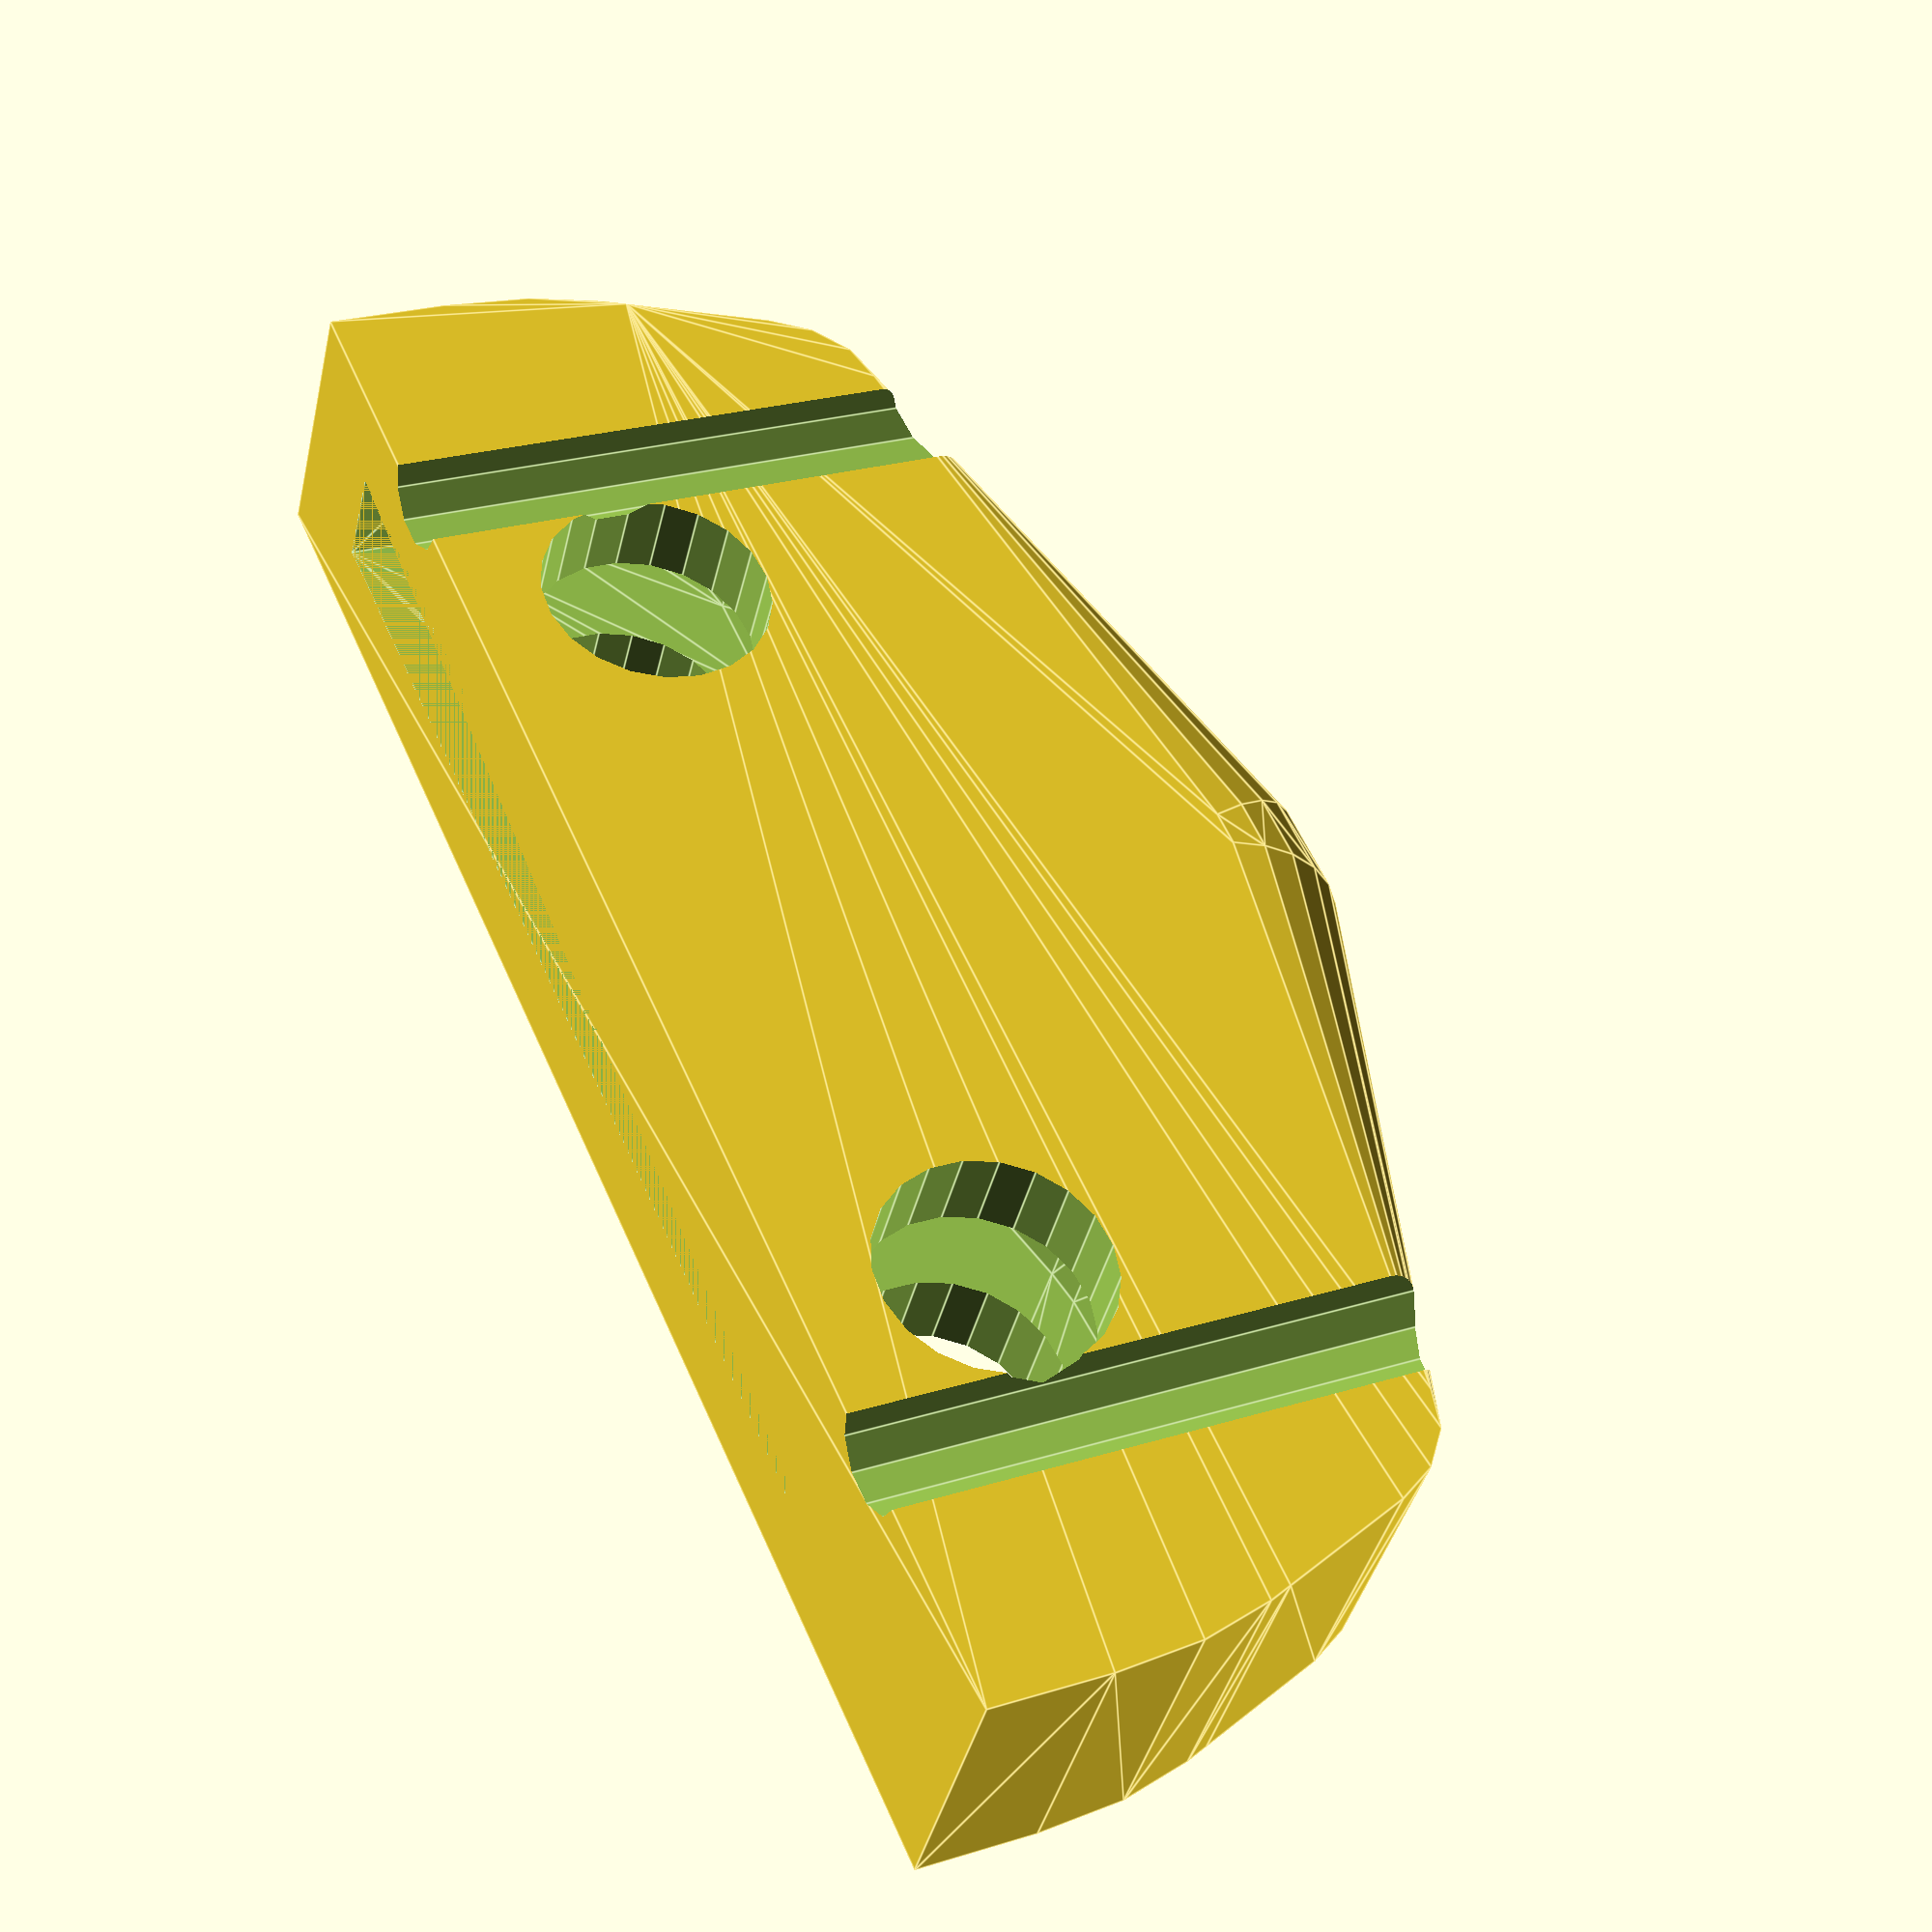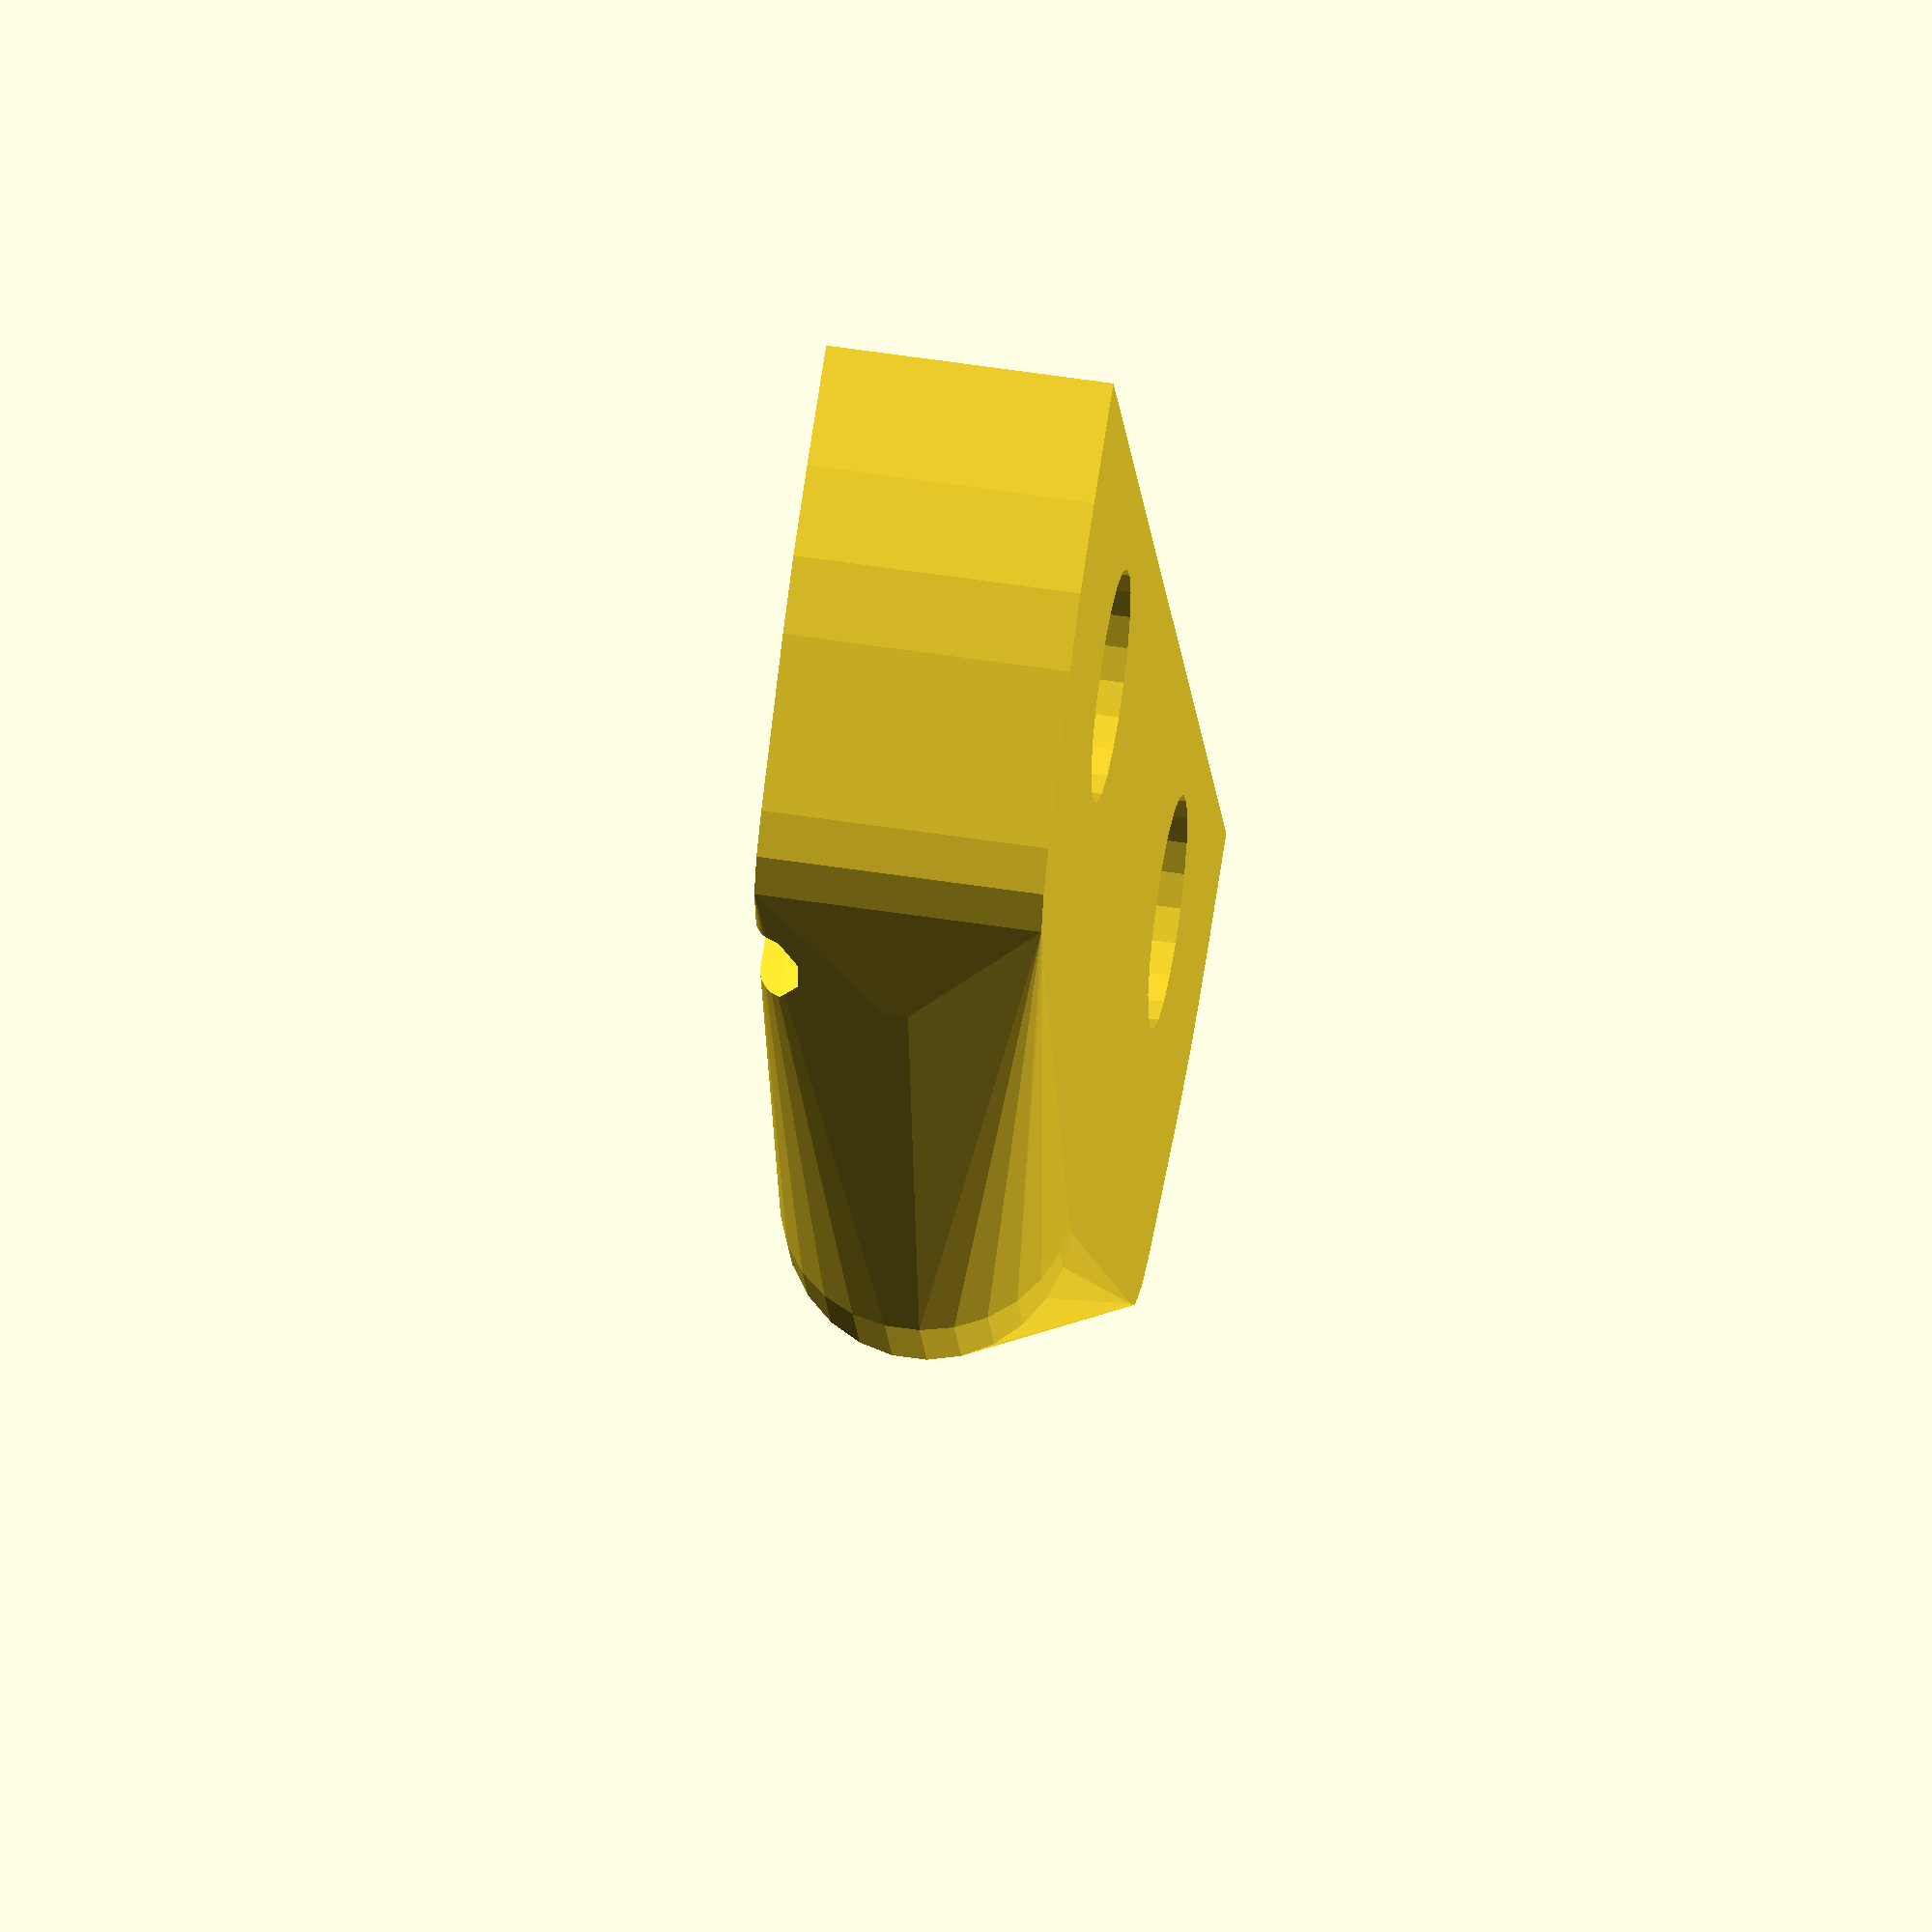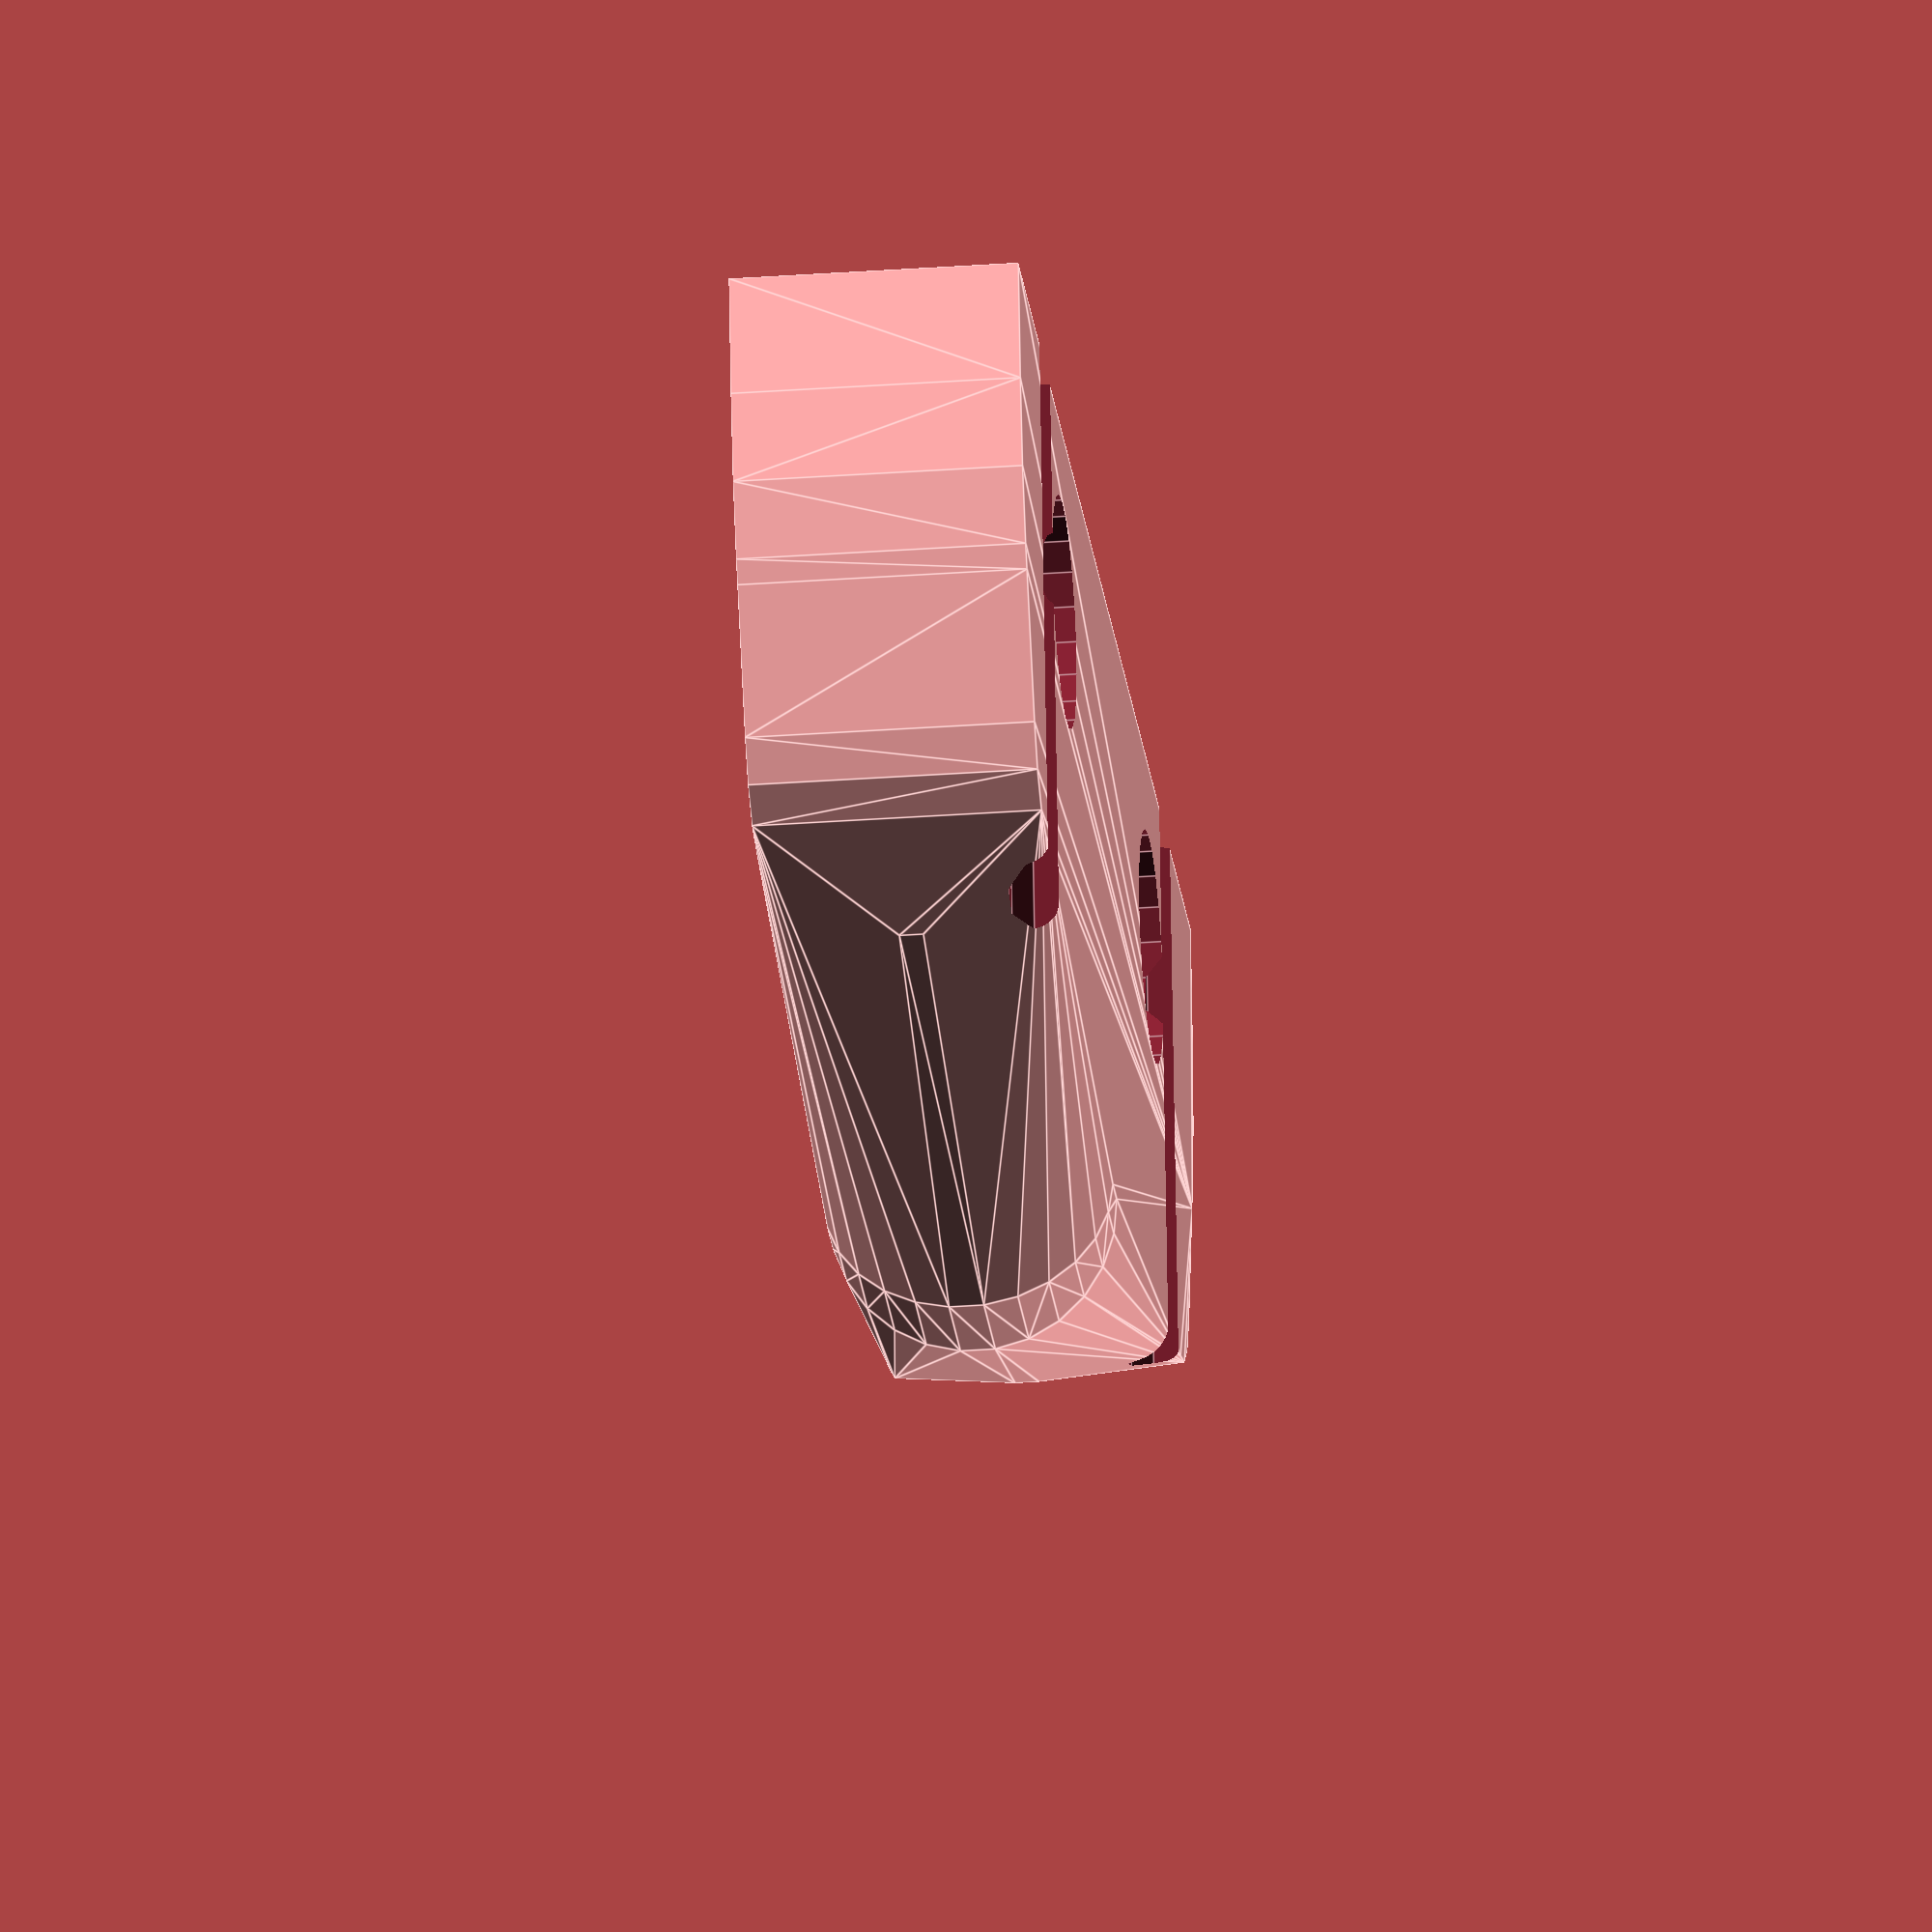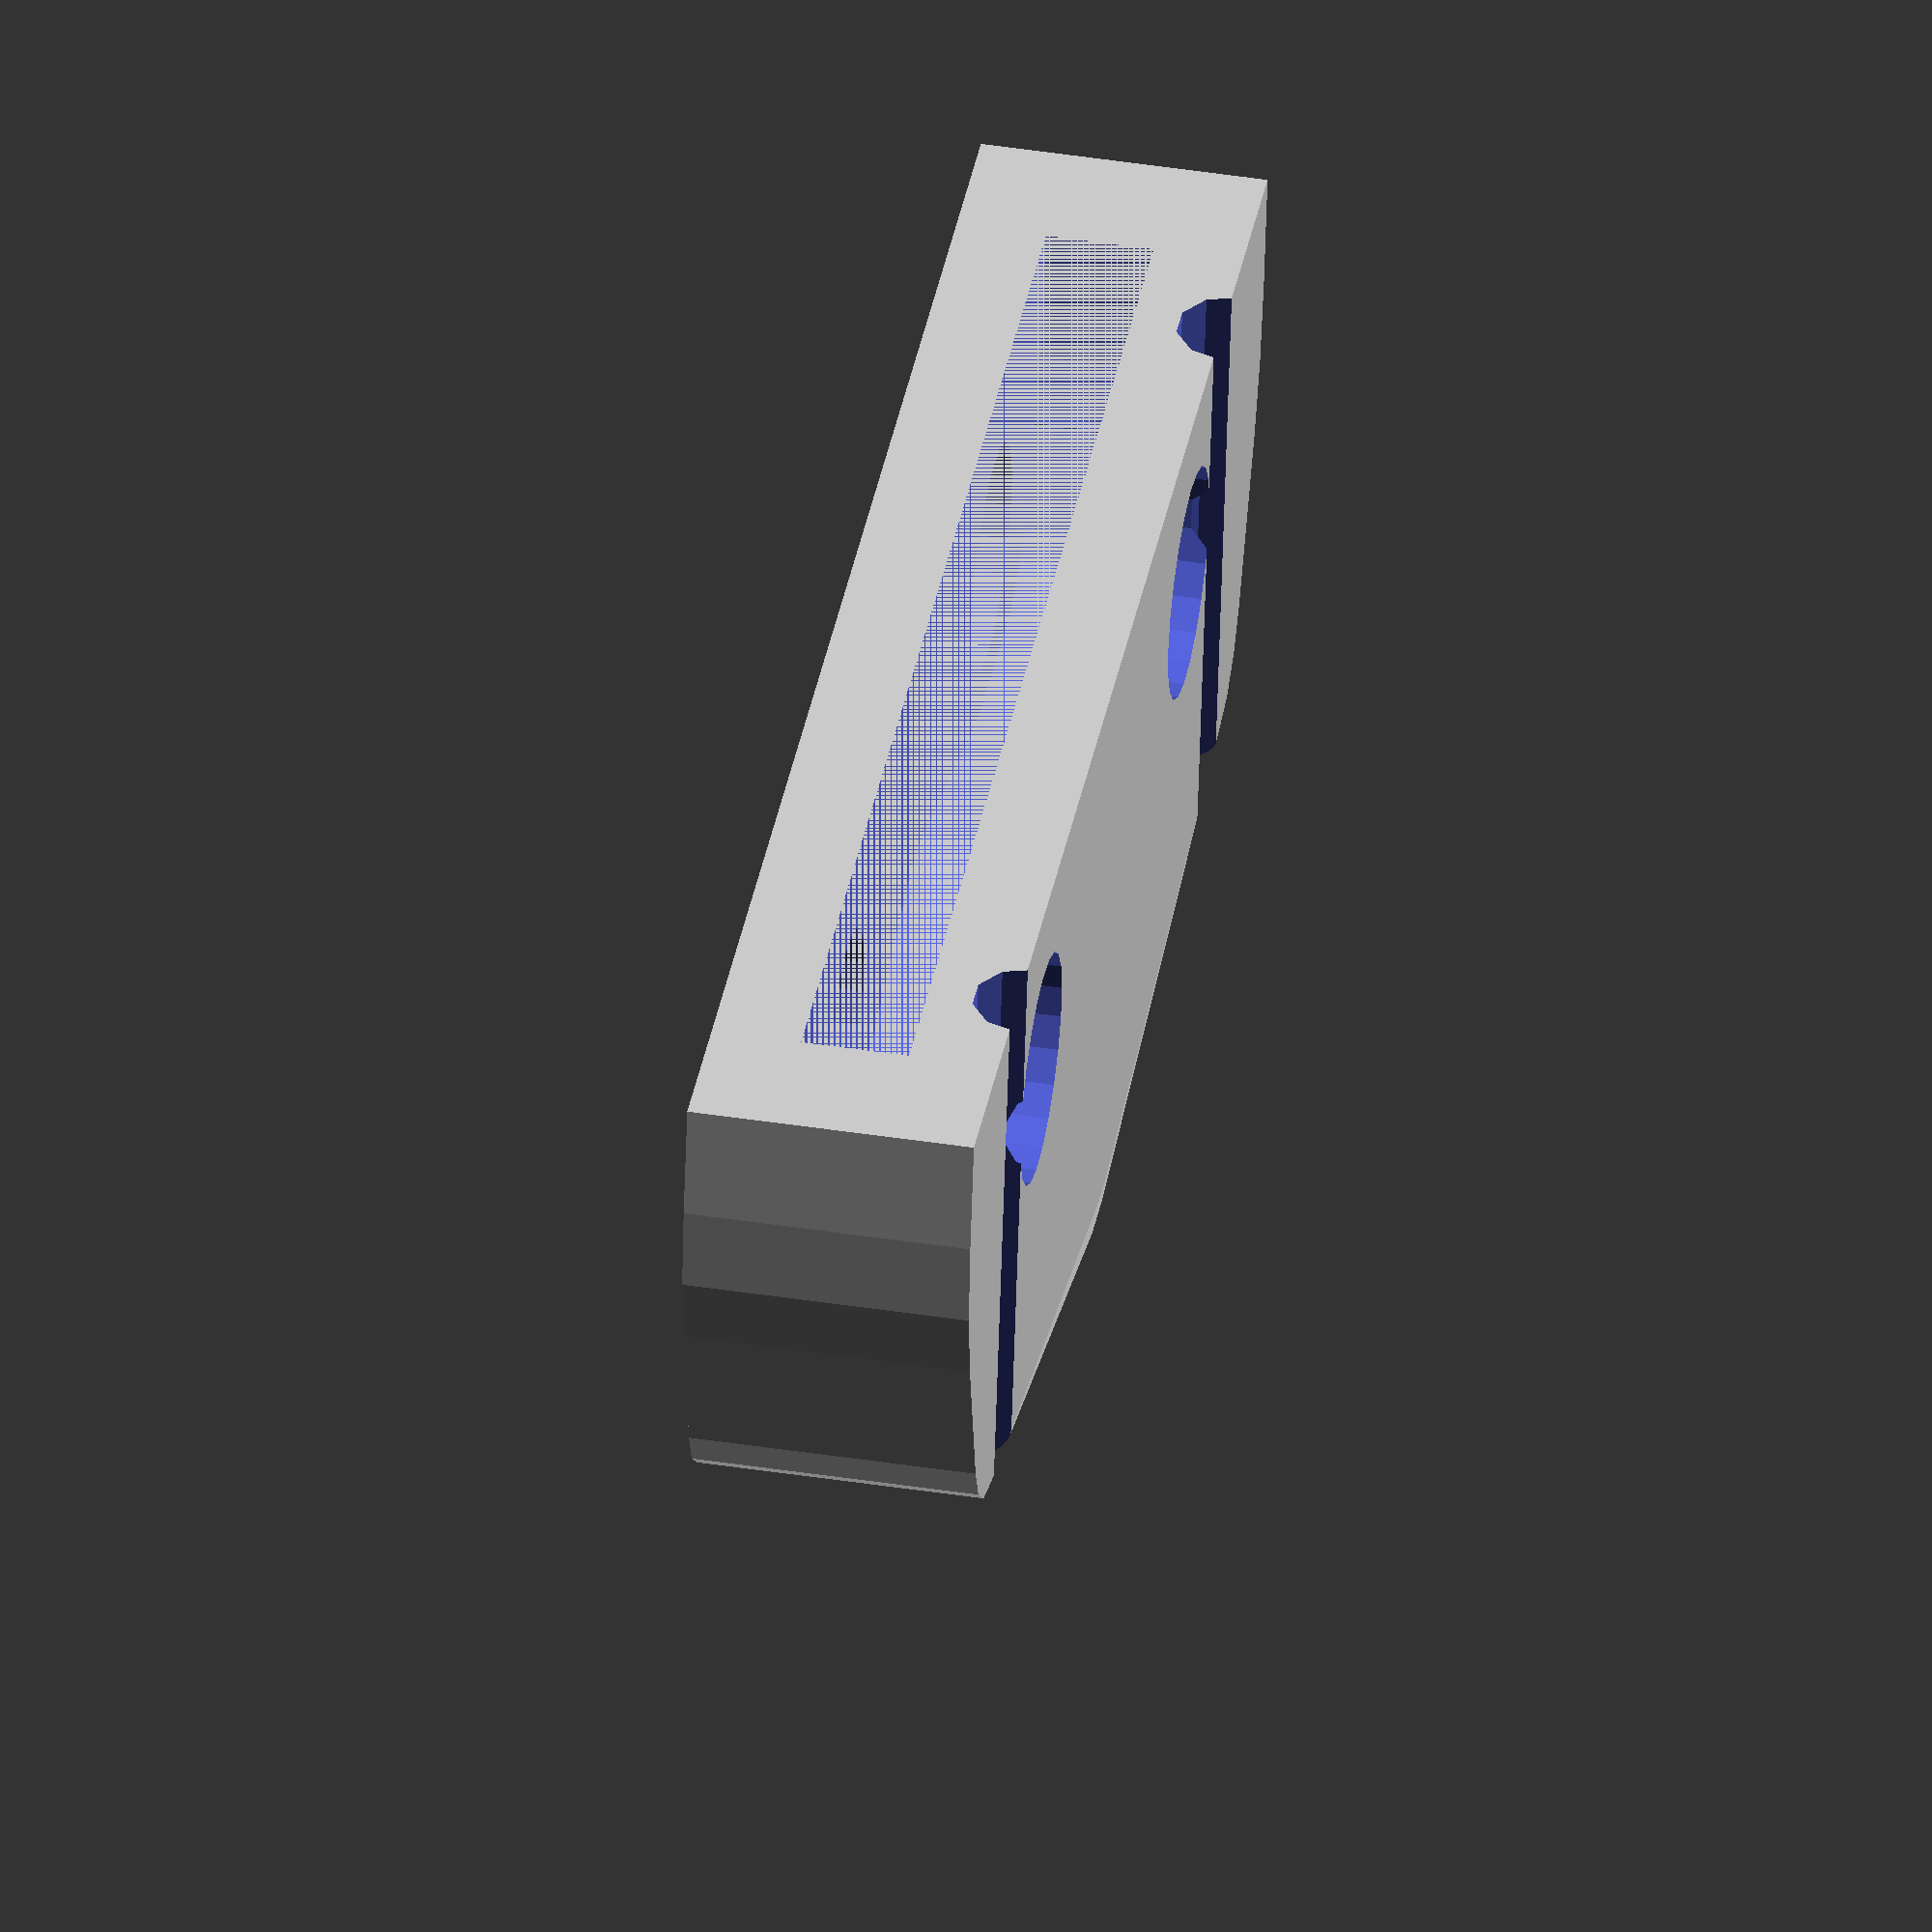
<openscad>
standoff_width = 6;
plate_thickness = 2.5;
chin_thickness = 2.5;
chin_angle = 15;
camera_bracket_thickness = 3;
 
$fs = $preview ? 1 : 0.5;
$fa = $preview ? 10 : 5;

anti_warp = .15;
filament_width = 1.75;

function anti_warp_widen(v) = v + (filament_width * anti_warp) * 2;
function anti_warp_shrink(v) = v - (filament_width * anti_warp) * 2;

module base_model() {
	difference() {
		square([19.5, 12]);
		translate([0, 2]) {
			translate([0, 10.3]) circle(d = 10);
			translate([1.3, 5.5]) rotate([0, 0, 15.5]) square([15, 10]);
			translate([0, 8]) square([20, 5]);
			translate([19.5, 2.1]) rotate([0, 0, 90 - 65.5]) square([5, 10]);
			translate([15.2, 5.5]) {
				difference() {
					translate([0, 1]) square([2.5, 2]);
					circle(d = 5);
				}
			}
			translate([11.7, 3]) {
				difference() {
					rotate([0, 0, 53]) square([4, 5]);
					scale([1.5, 1]) circle(d = 10);
				}
			}
			translate([16.5, 0.3]) {
				scale([1, 1.75]) difference() {
					translate([2.2, 0]) square([3, 3]);
					circle(d = 6);
				}
			}
		}
	}
}

module standoff_hole(height) {
	assert(height > 0);
	cylinder(h = height, d = anti_warp_widen(standoff_width), center = true);
}

module screwholepos(mirror = false, offset = 0) {
	translate([mirror ? -11.75 - offset : 11.75 + offset, 5.5])
		children();
}

module standoffs(height) {
	assert(height > 0);
	screwholepos() standoff_hole(height);
	screwholepos(true) standoff_hole(height);
}

module model(height) {
	assert(height > 0);
	linear_extrude(height, center = true) {
		base_model();
		mirror([1, 0]) base_model();
	}
}

module frontbumper() {
	rotate([0, 90]) cylinder(h = 15, d2 = anti_warp_widen(chin_thickness * 2 + plate_thickness), d1 = anti_warp_widen(chin_thickness * 2));
}
	
module frontbumpers() {
	translate([15, 0]) rotate([0, 0, 180 - chin_angle]) frontbumper();
	translate([-15, 0]) rotate([0, 0, 180 + chin_angle]) mirror([1, 0]) frontbumper();
}

module camera_bracket_spacer(width) {
	assert(width > 0);
	rotate([90, 0]) cylinder(d = width, h = 30, center = true);
	translate([0, 0, width / 2]) cube([width, 30, width], center = true);
}

module camera_bracket_spacers(width) {
	assert(width > 0);
	translate([0, 0, 1]) {
		screwholepos(false, width / 2 + standoff_width / 2) camera_bracket_spacer(width);
		screwholepos(true, width / 2 + standoff_width / 2) camera_bracket_spacer(width);
	}
}

module main() {
	difference() {
		hull() {
			scale([1.2, 1.5, 1]) model(anti_warp_widen(chin_thickness * 2 + plate_thickness));
			translate([0, 14, 0]) frontbumpers();
		}
		model(anti_warp_widen(plate_thickness));
		standoffs(anti_warp_widen(chin_thickness * 2 + plate_thickness) * 2);
		translate([0, 0, anti_warp_shrink(chin_thickness + plate_thickness / 2)]) camera_bracket_spacers(camera_bracket_thickness);
	}
}

main();

</openscad>
<views>
elev=39.0 azim=66.0 roll=347.3 proj=p view=edges
elev=128.6 azim=293.5 roll=80.4 proj=o view=wireframe
elev=212.1 azim=351.2 roll=264.1 proj=o view=edges
elev=135.0 azim=9.5 roll=259.9 proj=o view=wireframe
</views>
